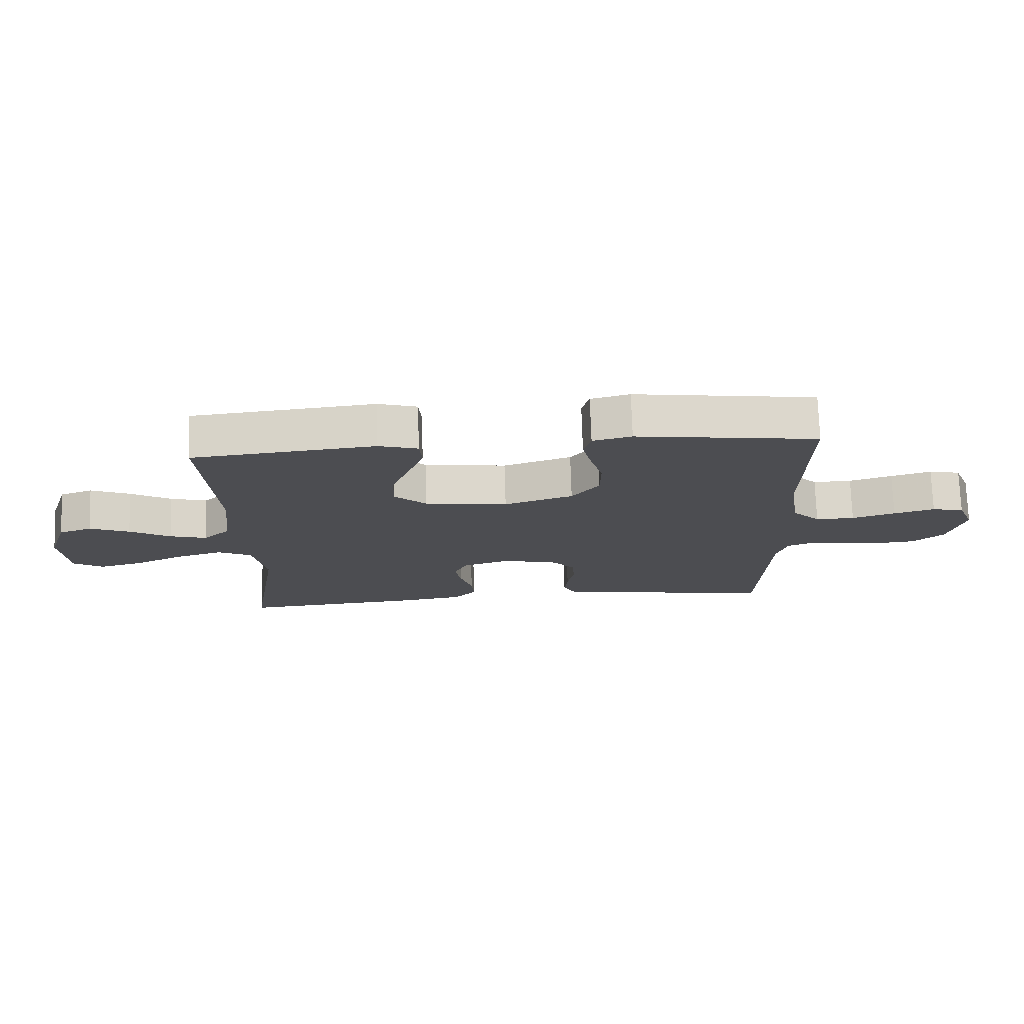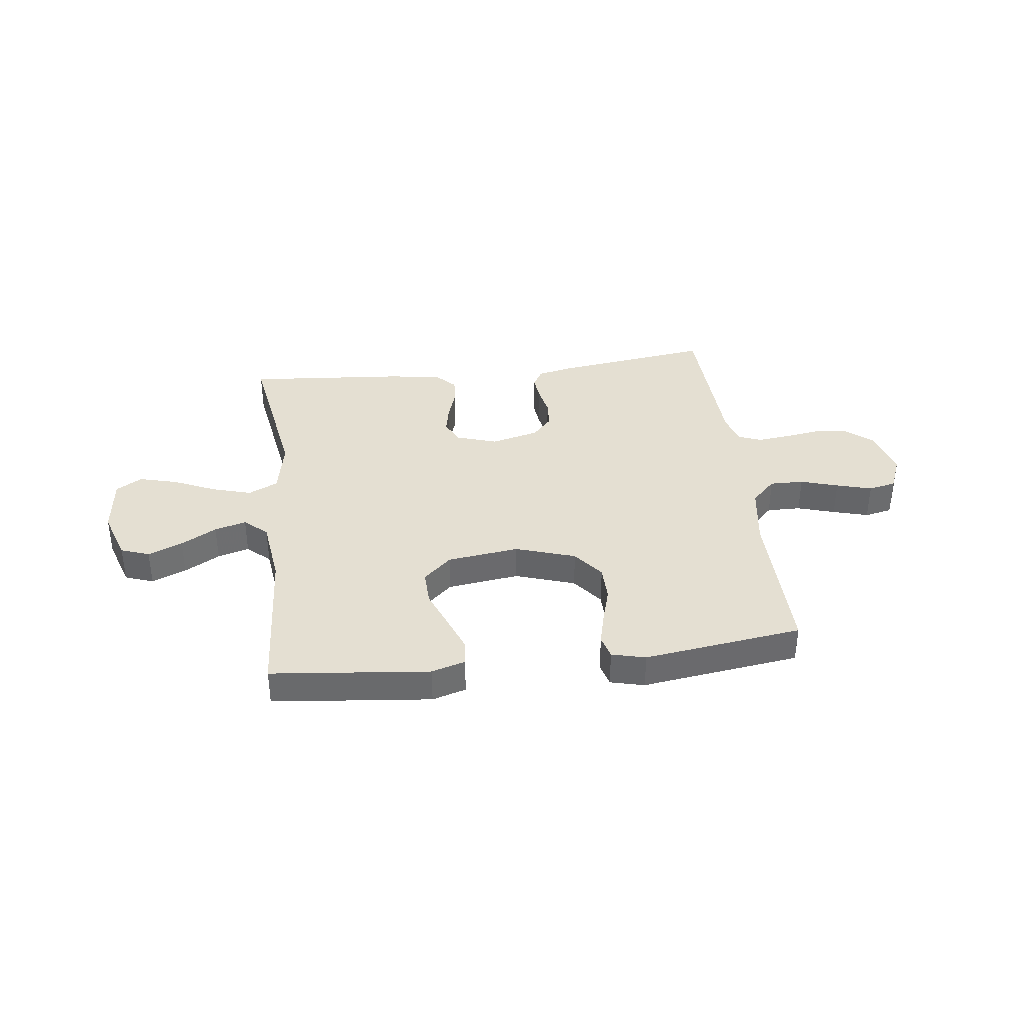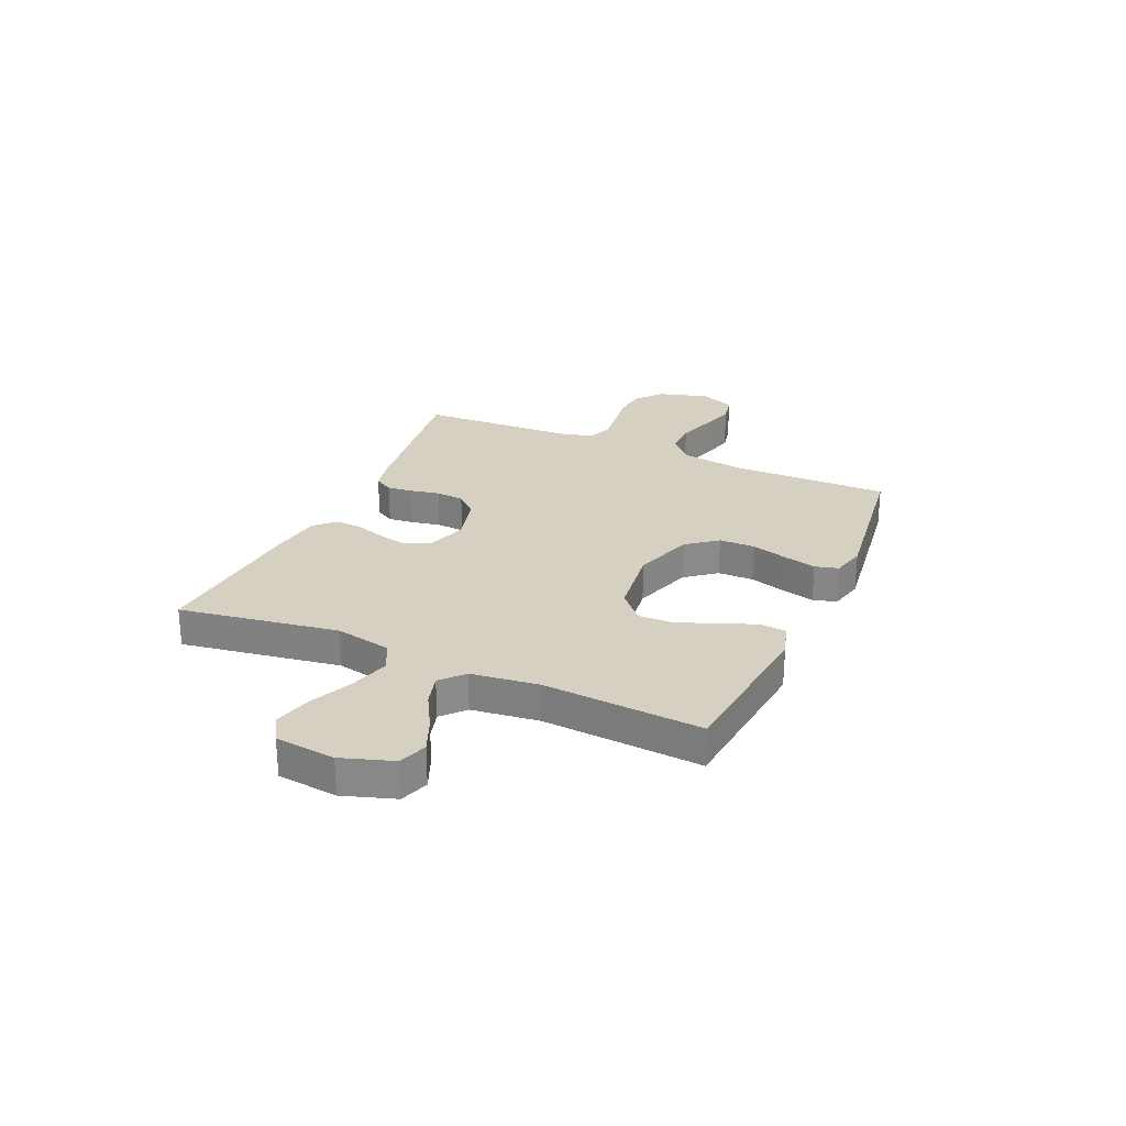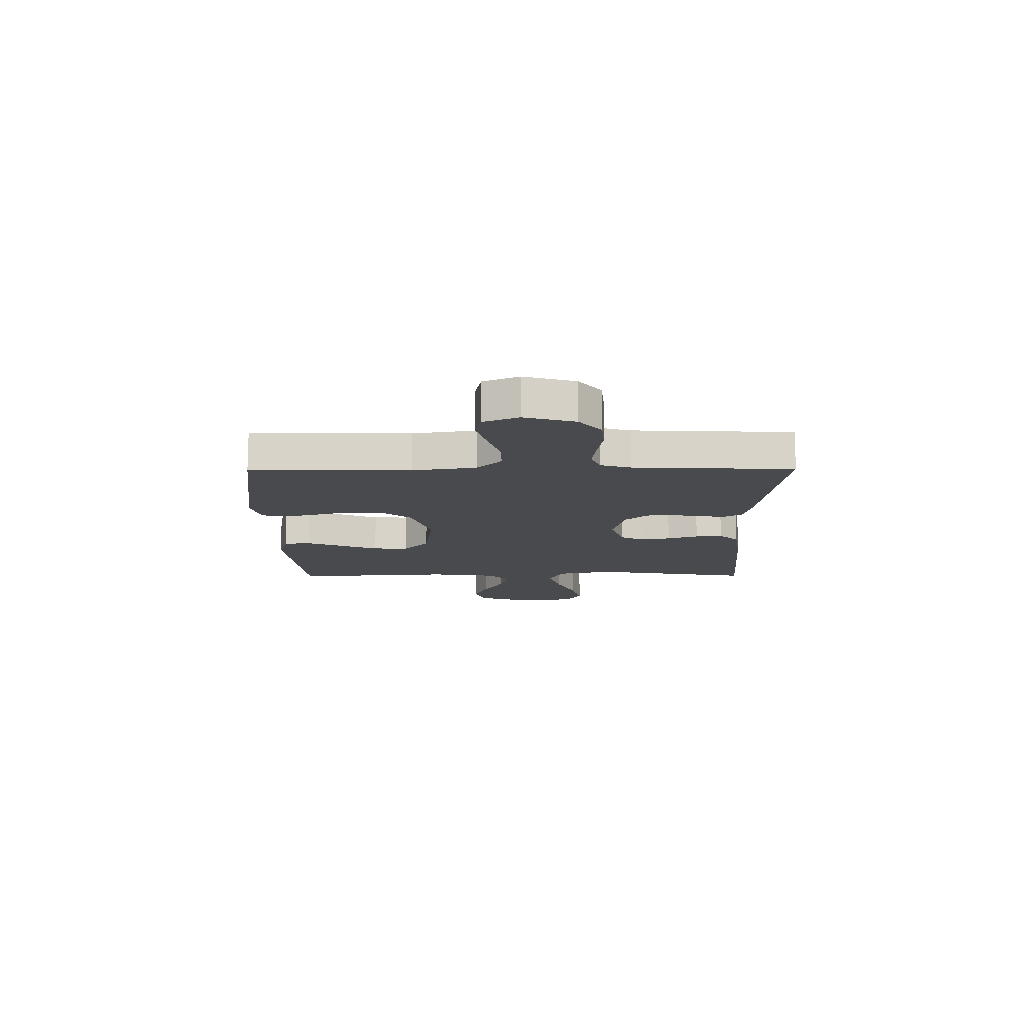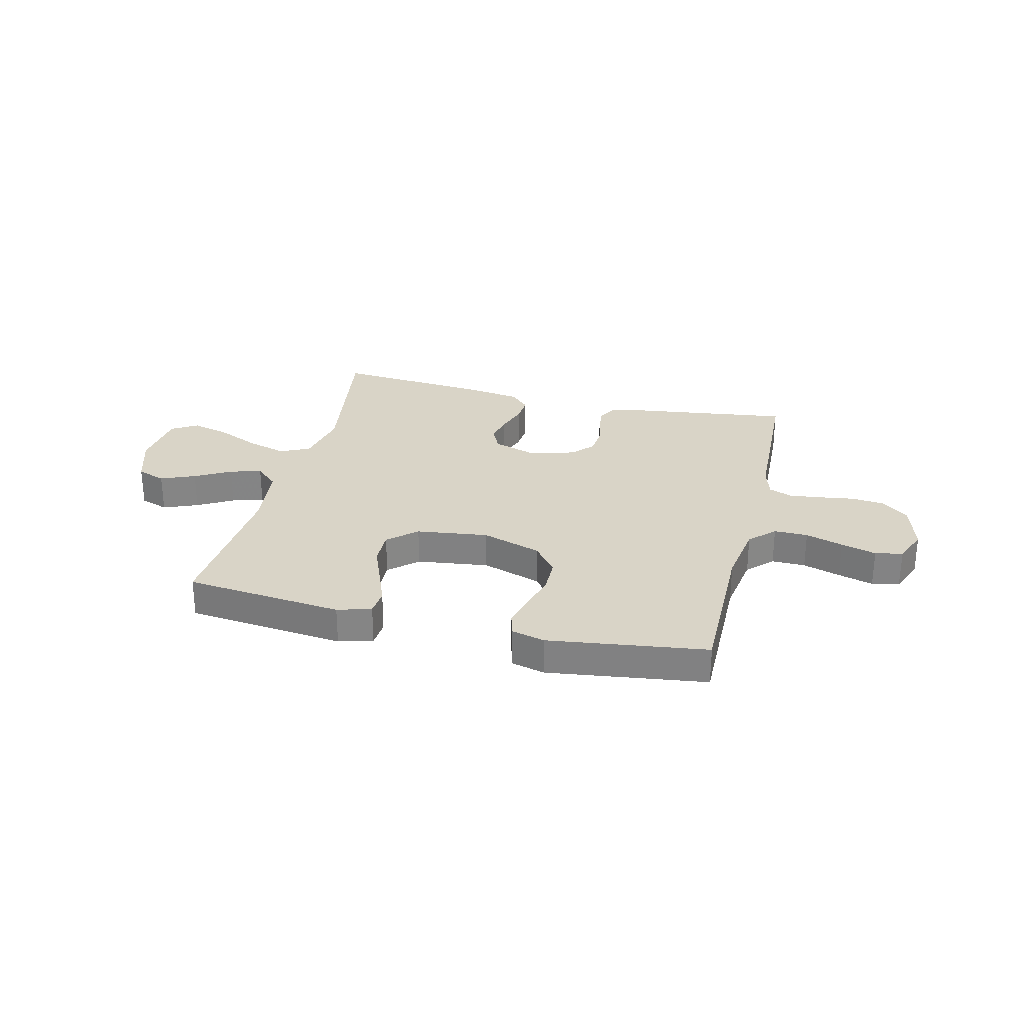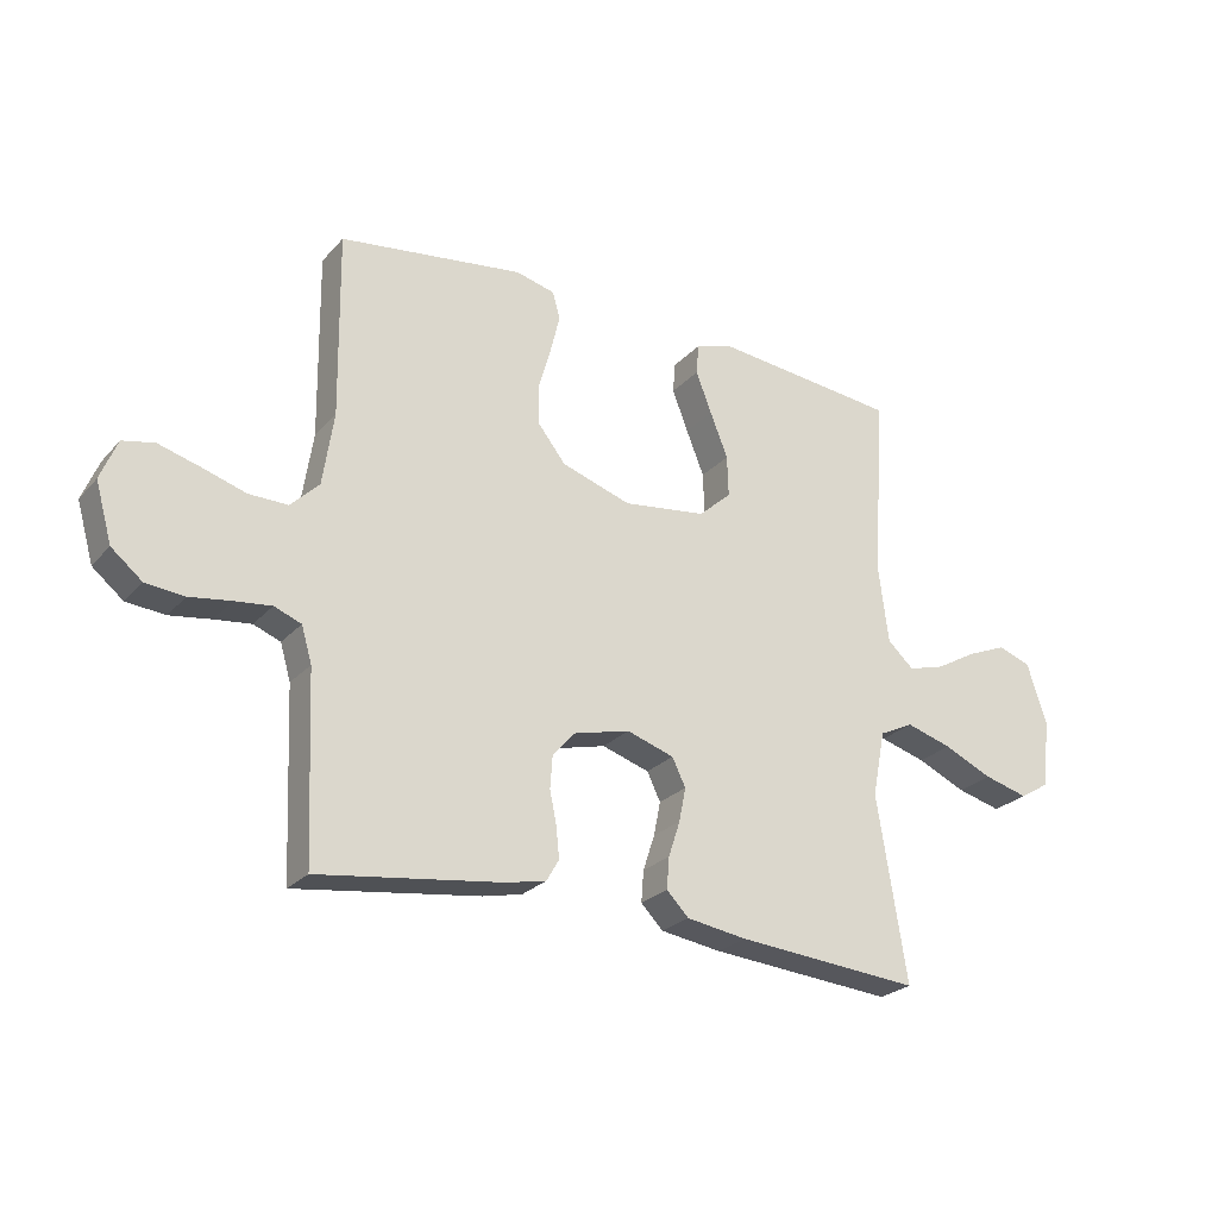
<metadata>
{"format":"obj","ext":"obj","renderer":"f3d","projection":"perspective","resolution":1024,"background":"white","views":[{"elev":73.7,"azim":-1.8,"up":"+Z"},{"elev":37.2,"azim":-7.0,"up":"+Y"},{"elev":26.5,"azim":-66.0,"up":"+Y"},{"elev":-13.2,"azim":90.4,"up":"+Y"},{"elev":28.6,"azim":13.8,"up":"+Y"},{"elev":-25.0,"azim":148.7,"up":"+Z"}]}
</metadata>
<code>
v -0.5 0.07 0.5
v -0.2 0.07 0.531
v -0.136 0.07 0.512
v -0.132 0.07 0.462
v -0.158 0.07 0.395
v -0.187 0.07 0.322
v -0.189 0.07 0.255
v -0.136 0.07 0.207
v 0 0.07 0.189
v 0.113 0.07 0.226
v 0.158 0.07 0.283
v 0.159 0.07 0.351
v 0.139 0.07 0.42
v 0.124 0.07 0.481
v 0.136 0.07 0.525
v 0.2 0.07 0.541
v 0.5 0.07 0.5
v 0.496 0.07 0.2
v 0.514 0.07 0.081
v 0.56 0.07 0.035
v 0.624 0.07 0.036
v 0.695 0.07 0.058
v 0.762 0.07 0.077
v 0.814 0.07 0.066
v 0.841 0.07 0
v 0.814 0.07 -0.095
v 0.764 0.07 -0.136
v 0.701 0.07 -0.142
v 0.634 0.07 -0.132
v 0.574 0.07 -0.125
v 0.53 0.07 -0.142
v 0.513 0.07 -0.2
v 0.5 0.07 -0.5
v 0.2 0.07 -0.459
v 0.136 0.07 -0.445
v 0.116 0.07 -0.41
v 0.121 0.07 -0.361
v 0.132 0.07 -0.306
v 0.128 0.07 -0.253
v 0.091 0.07 -0.212
v 0 0.07 -0.189
v -0.077 0.07 -0.214
v -0.099 0.07 -0.259
v -0.088 0.07 -0.314
v -0.069 0.07 -0.372
v -0.065 0.07 -0.423
v -0.101 0.07 -0.46
v -0.2 0.07 -0.475
v -0.5 0.07 -0.5
v -0.452 0.07 -0.2
v -0.473 0.07 -0.093
v -0.529 0.07 -0.066
v -0.604 0.07 -0.088
v -0.684 0.07 -0.124
v -0.756 0.07 -0.143
v -0.805 0.07 -0.113
v -0.817 0.07 0
v -0.785 0.07 0.097
v -0.731 0.07 0.116
v -0.666 0.07 0.089
v -0.599 0.07 0.051
v -0.539 0.07 0.034
v -0.496 0.07 0.073
v -0.48 0.07 0.2
v -0.5 0 0.5
v -0.2 0 0.531
v -0.136 0 0.512
v -0.132 0 0.462
v -0.158 0 0.395
v -0.187 0 0.322
v -0.189 0 0.255
v -0.136 0 0.207
v 0 0 0.189
v 0.113 0 0.226
v 0.158 0 0.283
v 0.159 0 0.351
v 0.139 0 0.42
v 0.124 0 0.481
v 0.136 0 0.525
v 0.2 0 0.541
v 0.5 0 0.5
v 0.496 0 0.2
v 0.514 0 0.081
v 0.56 0 0.035
v 0.624 0 0.036
v 0.695 0 0.058
v 0.762 0 0.077
v 0.814 0 0.066
v 0.841 0 0
v 0.814 0 -0.095
v 0.764 0 -0.136
v 0.701 0 -0.142
v 0.634 0 -0.132
v 0.574 0 -0.125
v 0.53 0 -0.142
v 0.513 0 -0.2
v 0.5 0 -0.5
v 0.2 0 -0.459
v 0.136 0 -0.445
v 0.116 0 -0.41
v 0.121 0 -0.361
v 0.132 0 -0.306
v 0.128 0 -0.253
v 0.091 0 -0.212
v 0 0 -0.189
v -0.077 0 -0.214
v -0.099 0 -0.259
v -0.088 0 -0.314
v -0.069 0 -0.372
v -0.065 0 -0.423
v -0.101 0 -0.46
v -0.2 0 -0.475
v -0.5 0 -0.5
v -0.452 0 -0.2
v -0.473 0 -0.093
v -0.529 0 -0.066
v -0.604 0 -0.088
v -0.684 0 -0.124
v -0.756 0 -0.143
v -0.805 0 -0.113
v -0.817 0 0
v -0.785 0 0.097
v -0.731 0 0.116
v -0.666 0 0.089
v -0.599 0 0.051
v -0.539 0 0.034
v -0.496 0 0.073
v -0.48 0 0.2
f 59 60 61
f 58 59 61
f 57 58 61
f 56 57 61
f 55 56 61
f 54 55 61
f 53 54 61
f 52 53 61 62
f 51 52 62 63
f 48 49 50
f 47 48 50
f 46 47 50
f 45 46 50
f 44 45 50
f 51 63 64
f 50 51 64
f 44 50 64
f 43 44 64
f 36 37 38
f 35 36 38
f 34 35 38
f 33 34 38
f 32 33 38
f 31 32 38 39
f 30 31 39 40
f 27 28 29
f 26 27 29
f 25 26 29
f 24 25 29
f 23 24 29
f 22 23 29
f 21 22 29
f 20 21 29 30
f 30 40 41
f 20 30 41
f 19 20 41
f 16 17 18
f 15 16 18
f 14 15 18
f 13 14 18
f 12 13 18
f 11 12 18 19
f 4 5 6
f 3 4 6
f 2 3 6
f 1 2 6
f 64 1 6
f 64 6 7
f 64 7 8
f 43 64 8
f 42 43 8
f 19 41 42
f 11 19 42
f 10 11 42
f 9 10 42
f 8 9 42
f 125 124 123
f 125 123 122
f 125 122 121
f 125 121 120
f 125 120 119
f 125 119 118
f 125 118 117
f 126 125 117 116
f 127 126 116 115
f 114 113 112
f 114 112 111
f 114 111 110
f 114 110 109
f 114 109 108
f 128 127 115
f 128 115 114
f 128 114 108
f 128 108 107
f 102 101 100
f 102 100 99
f 102 99 98
f 102 98 97
f 102 97 96
f 103 102 96 95
f 104 103 95 94
f 93 92 91
f 93 91 90
f 93 90 89
f 93 89 88
f 93 88 87
f 93 87 86
f 93 86 85
f 94 93 85 84
f 105 104 94
f 105 94 84
f 105 84 83
f 82 81 80
f 82 80 79
f 82 79 78
f 82 78 77
f 82 77 76
f 83 82 76 75
f 70 69 68
f 70 68 67
f 70 67 66
f 70 66 65
f 70 65 128
f 71 70 128
f 72 71 128
f 72 128 107
f 72 107 106
f 106 105 83
f 106 83 75
f 106 75 74
f 106 74 73
f 106 73 72
f 1 65 66 2
f 2 66 67 3
f 3 67 68 4
f 4 68 69 5
f 5 69 70 6
f 6 70 71 7
f 7 71 72 8
f 8 72 73 9
f 9 73 74 10
f 10 74 75 11
f 11 75 76 12
f 12 76 77 13
f 13 77 78 14
f 14 78 79 15
f 15 79 80 16
f 16 80 81 17
f 17 81 82 18
f 18 82 83 19
f 19 83 84 20
f 20 84 85 21
f 21 85 86 22
f 22 86 87 23
f 23 87 88 24
f 24 88 89 25
f 25 89 90 26
f 26 90 91 27
f 27 91 92 28
f 28 92 93 29
f 29 93 94 30
f 30 94 95 31
f 31 95 96 32
f 32 96 97 33
f 33 97 98 34
f 34 98 99 35
f 35 99 100 36
f 36 100 101 37
f 37 101 102 38
f 38 102 103 39
f 39 103 104 40
f 40 104 105 41
f 41 105 106 42
f 42 106 107 43
f 43 107 108 44
f 44 108 109 45
f 45 109 110 46
f 46 110 111 47
f 47 111 112 48
f 48 112 113 49
f 49 113 114 50
f 50 114 115 51
f 51 115 116 52
f 52 116 117 53
f 53 117 118 54
f 54 118 119 55
f 55 119 120 56
f 56 120 121 57
f 57 121 122 58
f 58 122 123 59
f 59 123 124 60
f 60 124 125 61
f 61 125 126 62
f 62 126 127 63
f 63 127 128 64
f 64 128 65 1

</code>
